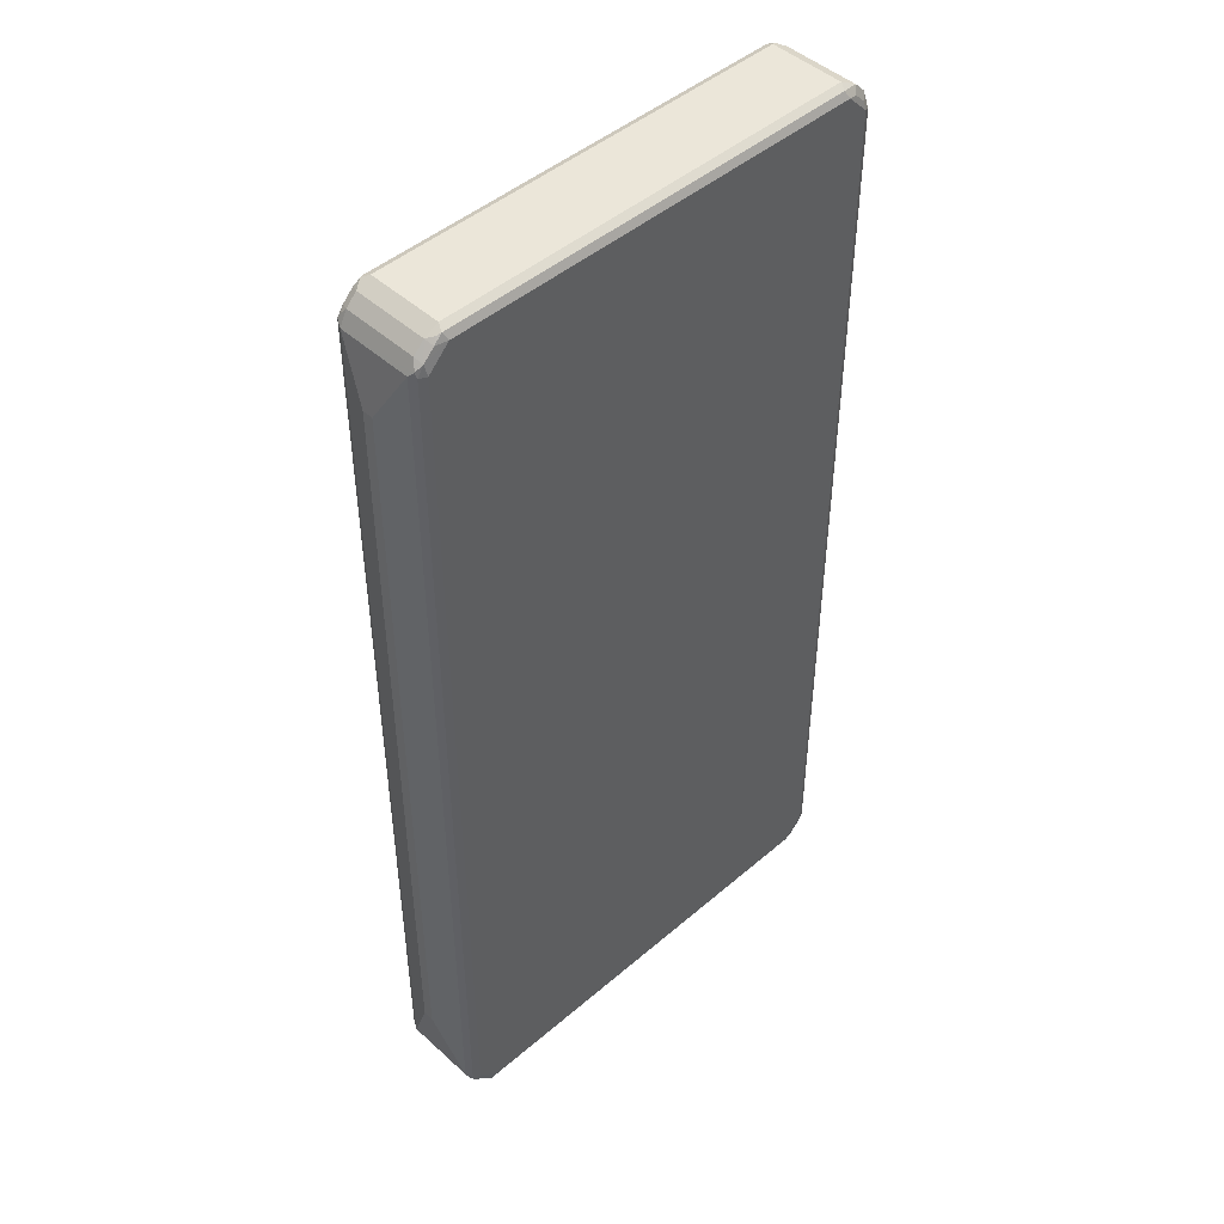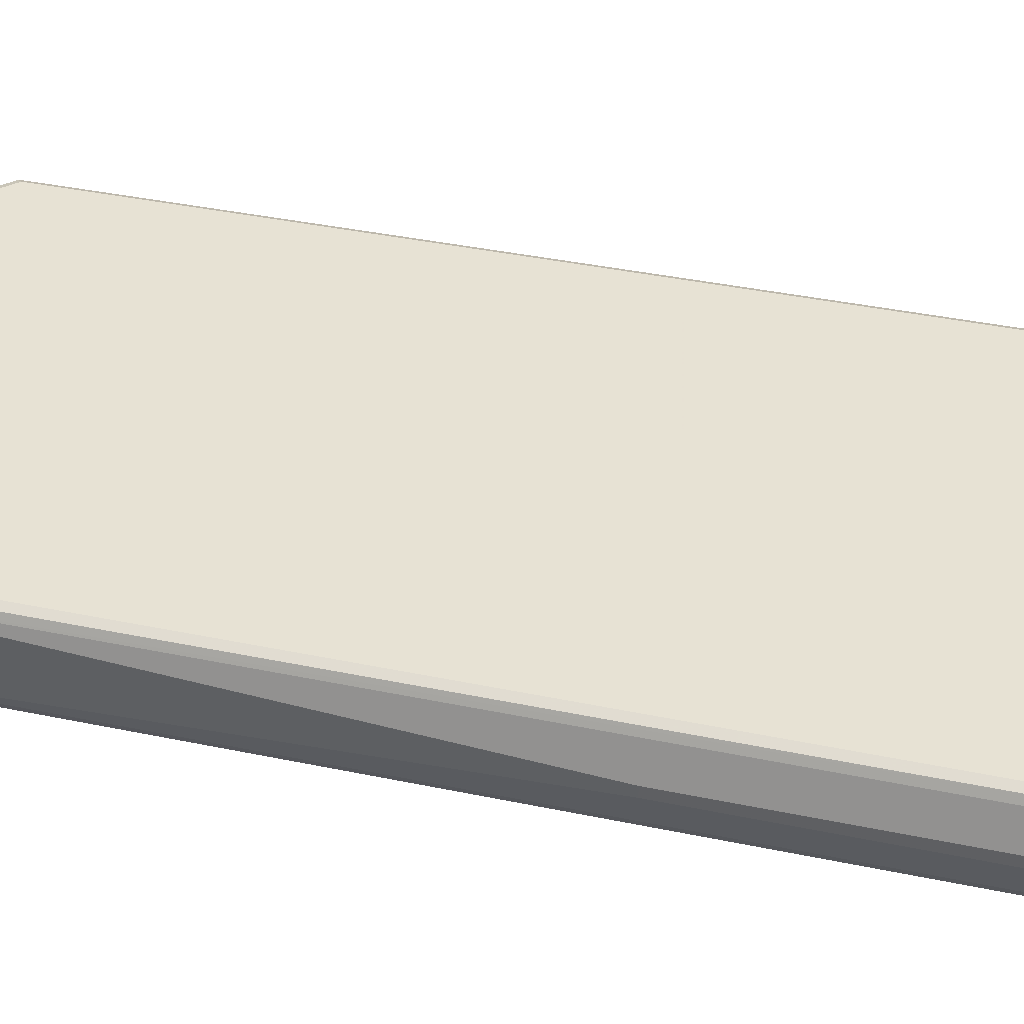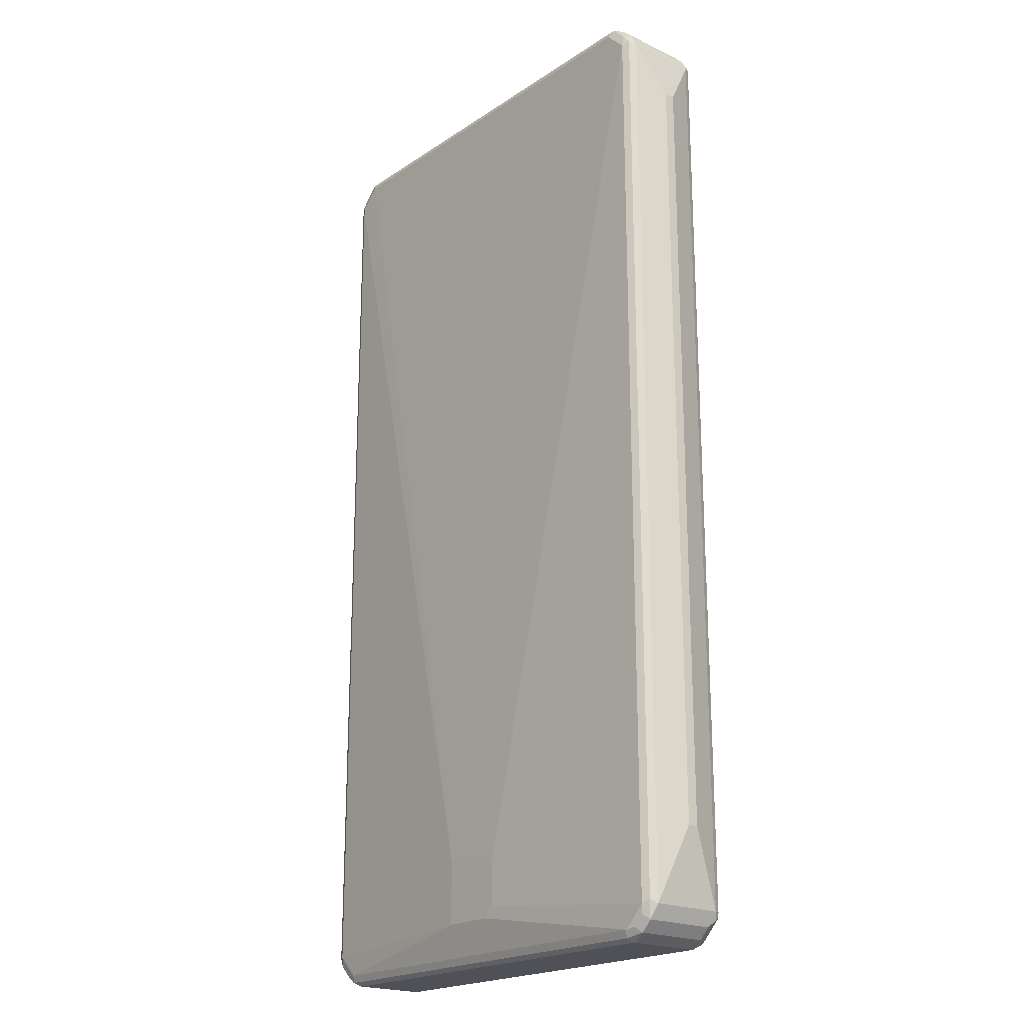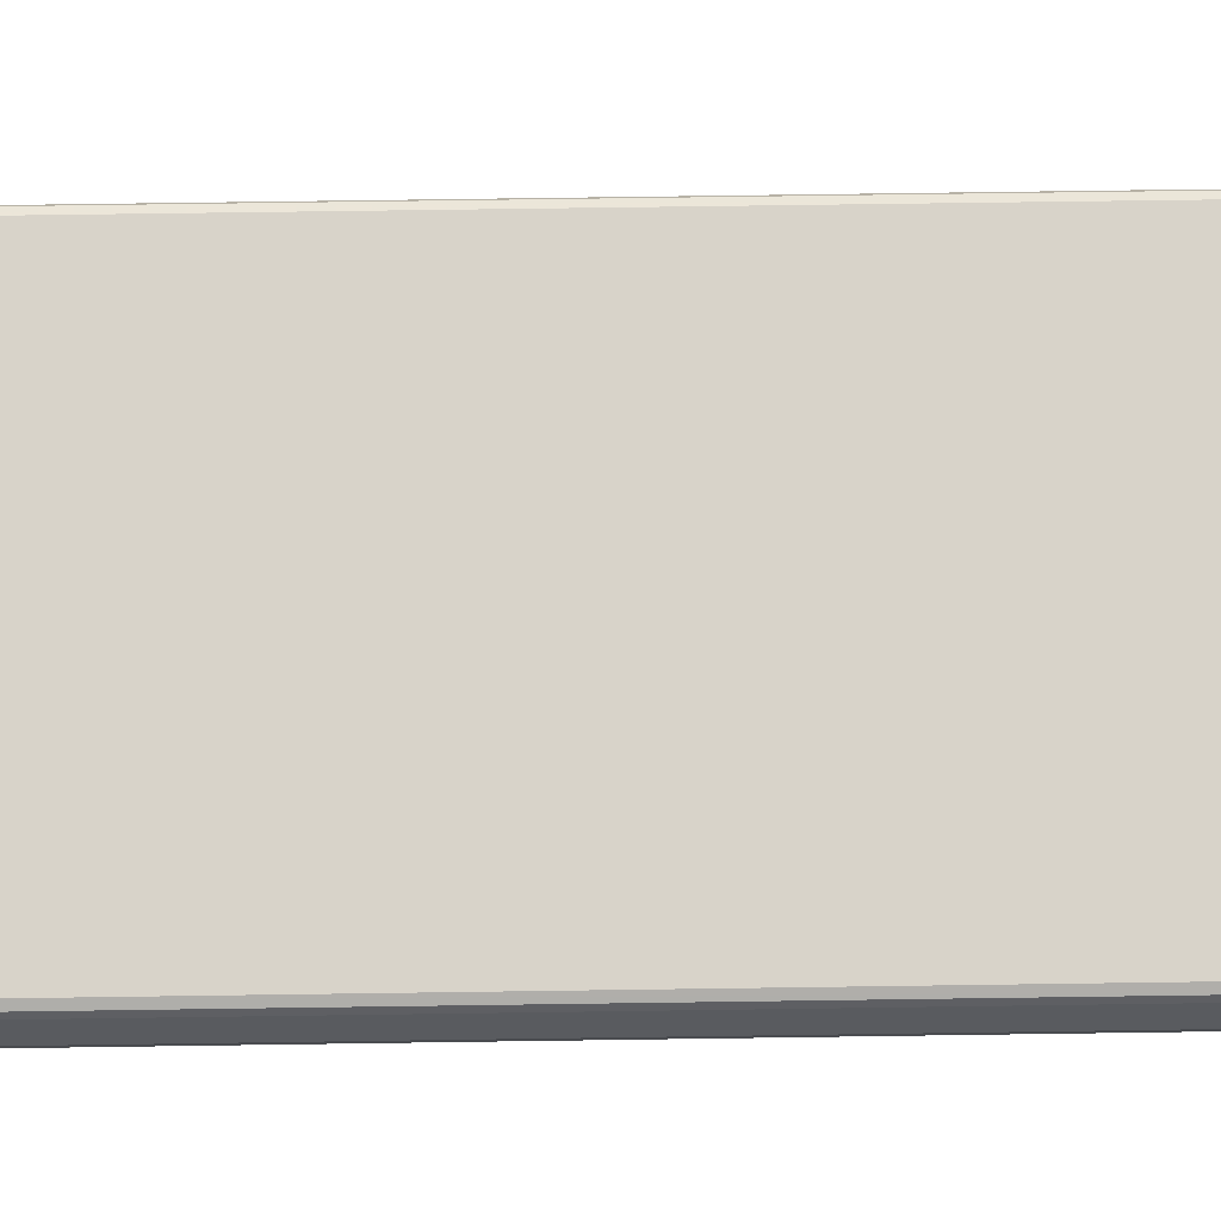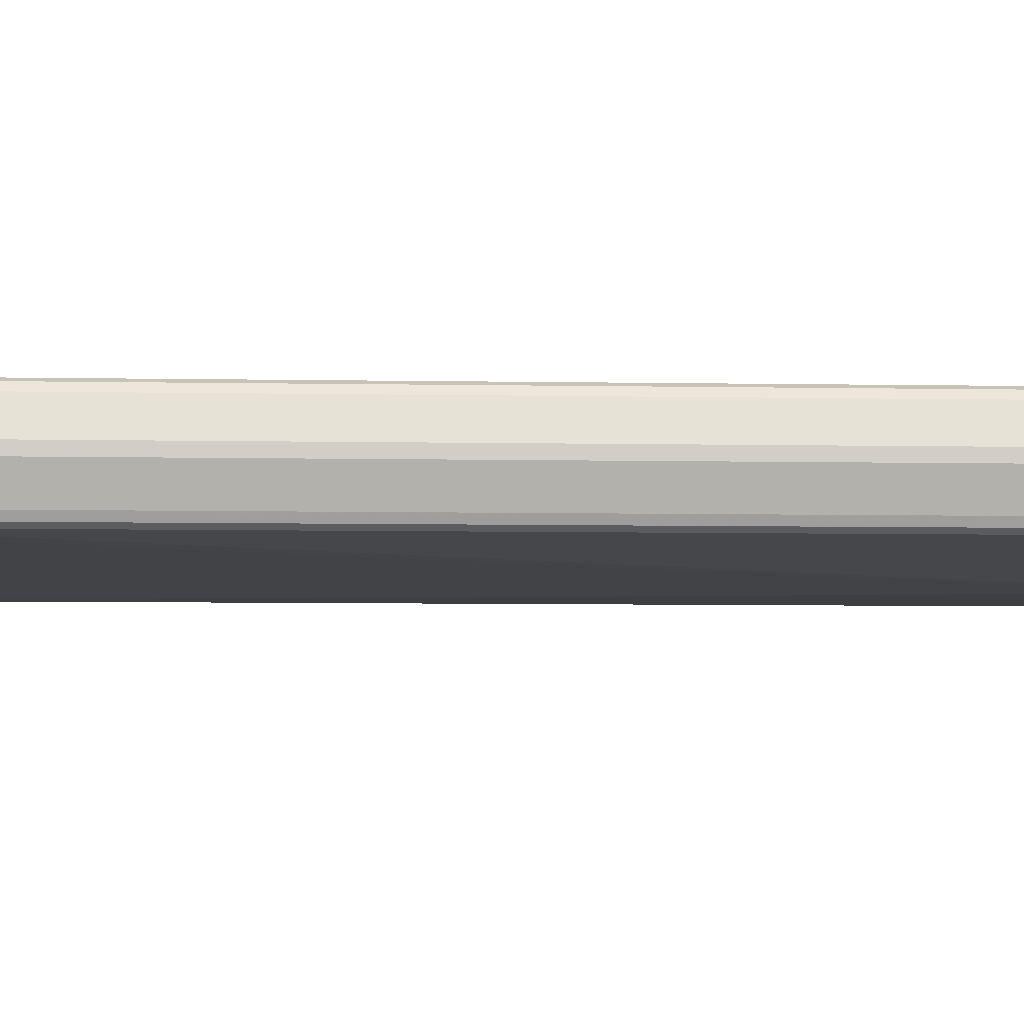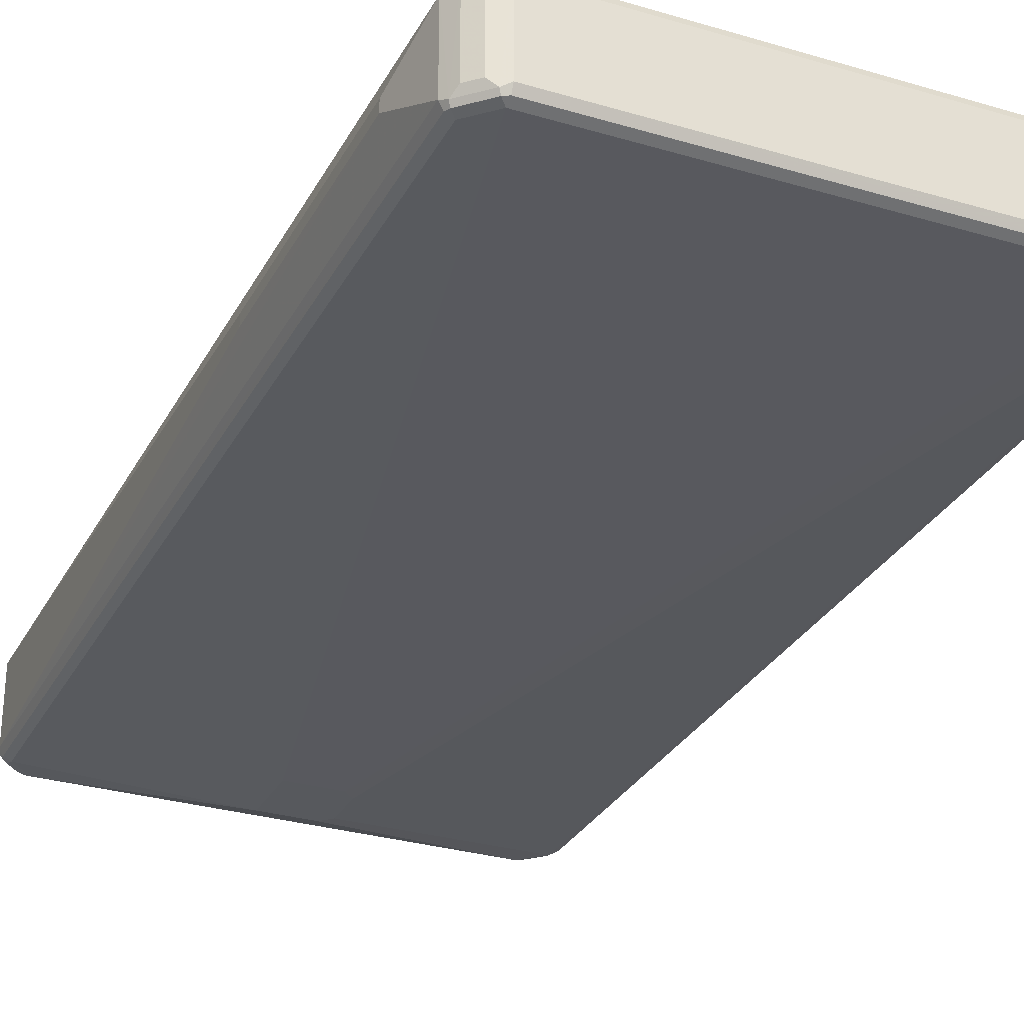
<metadata>
{"format":"obj","ext":"obj","renderer":"f3d","projection":"perspective","resolution":1024,"background":"white","views":[{"elev":46.7,"azim":-44.2,"up":"+Y"},{"elev":39.7,"azim":104.5,"up":"+Z"},{"elev":-20.5,"azim":-130.1,"up":"+Y"},{"elev":75.8,"azim":-90.8,"up":"+Z"},{"elev":-7.3,"azim":-92.8,"up":"+Z"},{"elev":-29.7,"azim":156.4,"up":"+Z"}]}
</metadata>
<code>
v 0.4505 0.8424 0.07835
v 0.4375 0.8685 0.08489
v 0.444 0.8359 0.09142
v 0.4277 0.8587 0.09468
v 0.4309 0.8424 0.09796
v 0.3918 0.8816 0.09796
v 0.4081 0.8783 0.09468
v 0.4179 0.8881 0.08489
v 0.4179 0.8881 -0.05223
v 0.4049 0.8947 -0.0653
v 0.3918 0.9012 0.07835
v 0.3853 0.8947 0.09142
v -0.3983 0.8947 0.09142
v -0.3918 0.8816 0.09796
v -0.4138 0.8816 0.09306
v -0.4335 0.862 0.09306
v -0.4179 0.8881 0.07835
v -0.4065 0.8914 0.08815
v -0.3918 0.9012 0.07835
v -0.3918 0.9012 -0.05876
v 0.3918 0.9012 -0.05876
v -0.4016 0.8963 -0.06856
v 0.3918 0.8947 -0.07182
v 0.4016 0.8914 -0.07346
v -0.3918 0.8947 -0.07182
v -0.3918 0.8816 -0.07837
v -0.4114 0.8841 -0.07346
v -0.431 0.8645 -0.07346
v -0.431 0.8424 -0.07837
v -0.03918 -0.7053 -0.09796
v 0.3918 0.8816 -0.07837
v 0.4309 0.8424 -0.07837
v 0.4408 0.8522 -0.07346
v 0.431 -0.8424 -0.07836
v 0.444 0.8424 -0.07182
v 0.444 0.8555 -0.0653
v 0.4375 0.8685 -0.05223
v 0.4505 0.8424 -0.05876
v 0.4506 -0.8424 -0.05876
v 0.444 -0.8424 -0.07182
v 0.4334 -0.862 -0.07347
v 0.4114 -0.862 -0.07836
v 0.05871 -0.8228 -0.09796
v 0.05871 -0.7053 -0.09796
v -0.05874 -0.8032 -0.09796
v -0.05874 -0.7249 -0.09796
v -0.431 -0.8424 -0.07836
v -0.4441 -0.8359 -0.07182
v -0.4277 -0.8587 -0.0751
v -0.4375 -0.8685 -0.0653
v -0.4179 -0.8881 -0.0653
v -0.4081 -0.8783 -0.0751
v -0.3918 -0.8816 -0.07836
v -0.03918 -0.8228 -0.09796
v 0.3917 -0.8816 -0.07836
v 0.3983 -0.8947 -0.07182
v -0.3853 -0.8947 -0.07182
v -0.3918 -0.9012 -0.05876
v -0.4179 -0.8881 0.07182
v -0.4375 -0.8685 0.07182
v -0.4441 -0.8555 0.08488
v -0.4048 -0.8947 0.08488
v -0.4016 -0.8914 0.09305
v -0.3918 -0.9012 0.07836
v 0.3917 -0.9012 -0.05876
v 0.3917 -0.9012 0.07836
v 0.4016 -0.8963 0.08816
v 0.4179 -0.8881 -0.05876
v 0.4179 -0.8881 0.07836
v 0.4114 -0.8841 0.09305
v 0.4375 -0.8685 0.07836
v 0.4375 -0.8685 -0.05876
v 0.4138 -0.8816 -0.07347
v 0.4456 -0.8522 -0.06856
v 0.4506 -0.8424 0.07836
v 0.4408 -0.8571 0.08816
v 0.431 -0.8645 0.09305
v 0.444 -0.8489 0.09142
v 0.431 -0.8424 0.09796
v -0.431 0.8424 0.09796
v -0.431 -0.8424 0.09796
v 0.3917 -0.8816 0.09796
v 0.3917 -0.8947 0.09142
v -0.3918 -0.8816 0.09796
v -0.3918 -0.8947 0.09142
v -0.4407 -0.8522 0.09305
v -0.4441 -0.8424 0.09142
v -0.444 0.8424 0.09142
v -0.4457 0.8522 0.08815
v -0.4505 -0.6658 0.07855
v -0.4506 0.8424 0.07835
v -0.4506 0.8424 -0.05876
v -0.4375 0.8685 -0.05876
v -0.4375 0.8685 0.07835
v -0.4179 0.8881 -0.05876
v -0.4407 0.8571 -0.06856
v -0.444 0.849 -0.07182
v -0.4505 -0.8424 -0.05876
v -0.4702 -0.7053 0
v -0.4505 -0.8424 0.07836
v -0.4702 -0.7053 0.01958
v -0.4702 0.7445 0.01958
v -0.4702 0.7445 9.59e-06
v 0.4702 0.7249 0.01958
v 0.4702 0.7249 9.59e-06
v 0.4702 0.2743 9.59e-06
v 0.4702 0.2743 0.01958
v 0.4064 -0.8914 -0.06856
f 2 3 1
f 4 3 2
f 4 5 3
f 4 6 5
f 7 6 4
f 7 8 6
f 7 4 8
f 8 4 2
f 8 2 9
f 8 9 10
f 8 10 11
f 8 11 12
f 8 12 6
f 13 6 12
f 13 14 6
f 15 14 13
f 15 16 14
f 15 17 16
f 18 17 15
f 18 19 17
f 18 13 19
f 18 15 13
f 13 12 19
f 12 11 19
f 11 20 19
f 21 20 11
f 21 22 20
f 21 23 22
f 24 23 21
f 24 25 23
f 26 25 24
f 26 27 25
f 26 28 27
f 26 29 28
f 26 30 29
f 26 31 30
f 26 24 31
f 24 32 31
f 33 32 24
f 33 34 32
f 33 35 34
f 33 36 35
f 33 24 36
f 10 36 24
f 37 36 10
f 37 2 36
f 37 9 2
f 37 10 9
f 2 1 36
f 38 36 1
f 35 36 38
f 35 38 39
f 35 39 40
f 35 40 34
f 34 40 41
f 34 41 42
f 34 42 43
f 34 43 32
f 44 32 43
f 44 31 32
f 44 30 31
f 44 43 30
f 30 43 45
f 46 30 45
f 46 29 30
f 46 45 29
f 47 29 45
f 47 48 29
f 49 48 47
f 49 50 48
f 49 51 50
f 49 52 51
f 49 53 52
f 49 47 53
f 53 47 54
f 53 54 43
f 53 43 55
f 53 55 56
f 53 56 57
f 52 53 57
f 51 52 57
f 51 57 58
f 51 58 59
f 51 59 50
f 60 50 59
f 60 61 50
f 60 59 61
f 62 61 59
f 62 63 61
f 62 64 63
f 62 59 64
f 59 58 64
f 64 58 65
f 66 64 65
f 66 67 64
f 66 65 67
f 67 65 68
f 69 67 68
f 69 70 67
f 69 71 70
f 69 68 71
f 68 72 71
f 73 72 68
f 41 72 73
f 74 72 41
f 74 39 72
f 74 40 39
f 74 41 40
f 72 39 71
f 75 71 39
f 76 71 75
f 76 77 71
f 76 78 77
f 76 75 78
f 3 78 75
f 3 79 78
f 3 5 79
f 80 79 5
f 81 79 80
f 82 79 81
f 82 70 79
f 82 83 70
f 84 83 82
f 85 83 84
f 85 67 83
f 85 64 67
f 85 63 64
f 85 84 63
f 63 84 81
f 63 81 86
f 63 86 61
f 86 87 61
f 86 81 87
f 87 81 80
f 88 87 80
f 89 87 88
f 89 90 87
f 89 91 90
f 89 92 91
f 89 93 92
f 94 93 89
f 94 17 93
f 16 17 94
f 16 94 89
f 16 89 88
f 16 88 80
f 16 80 14
f 14 80 6
f 6 80 5
f 17 95 93
f 17 19 95
f 95 19 20
f 22 95 20
f 22 27 95
f 22 25 27
f 22 23 25
f 93 95 27
f 28 93 27
f 96 93 28
f 96 97 93
f 96 28 97
f 28 29 97
f 97 29 48
f 97 48 92
f 93 97 92
f 98 92 48
f 98 99 92
f 98 100 99
f 98 61 100
f 98 50 61
f 98 48 50
f 100 61 87
f 100 87 90
f 100 90 91
f 101 100 91
f 101 99 100
f 101 102 99
f 101 91 102
f 91 92 102
f 103 102 92
f 99 102 103
f 99 103 92
f 84 82 81
f 70 83 67
f 70 77 79
f 70 71 77
f 78 79 77
f 3 75 1
f 1 75 104
f 1 104 105
f 38 1 105
f 38 105 39
f 106 39 105
f 106 107 39
f 106 105 107
f 107 105 104
f 107 104 75
f 107 75 39
f 41 73 42
f 73 55 42
f 73 56 55
f 108 56 73
f 108 68 56
f 108 73 68
f 56 68 65
f 56 65 57
f 58 57 65
f 55 43 42
f 54 45 43
f 54 47 45
f 10 24 21
f 10 21 11

</code>
